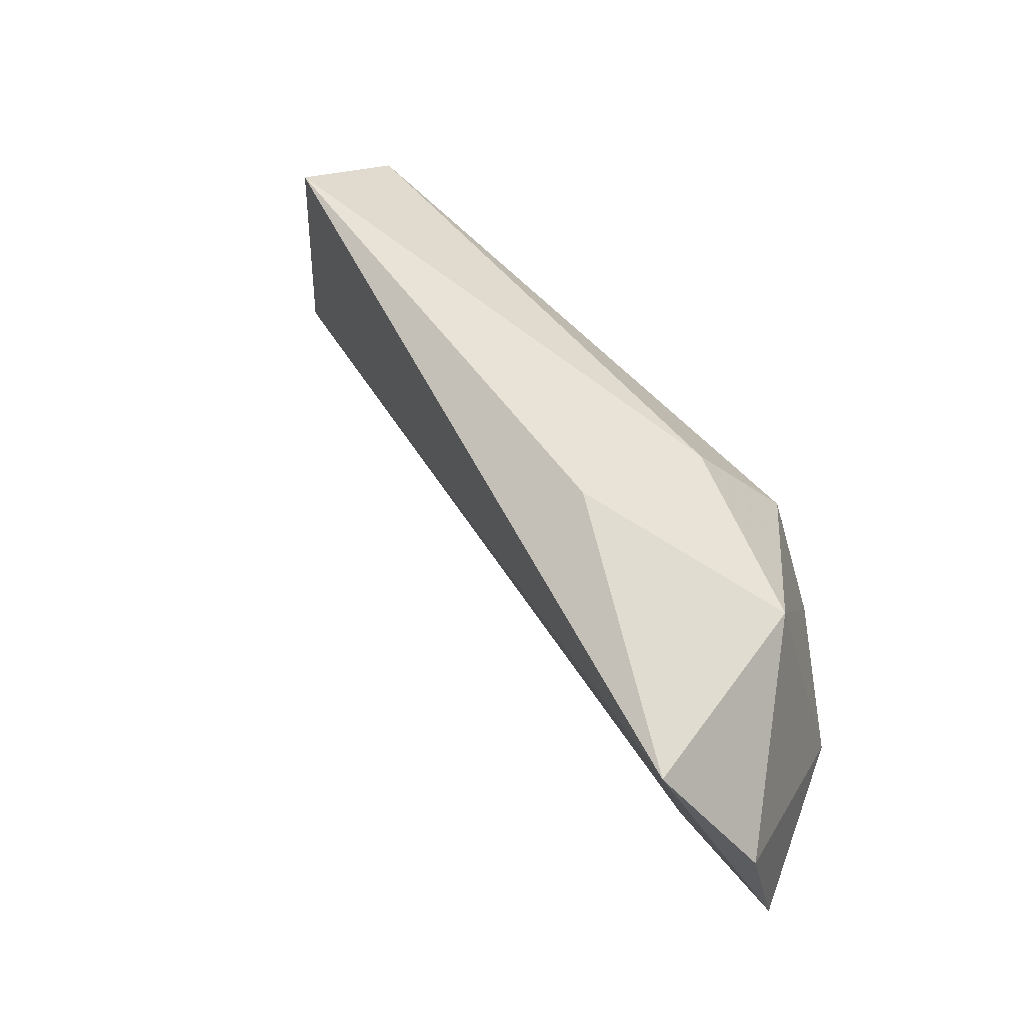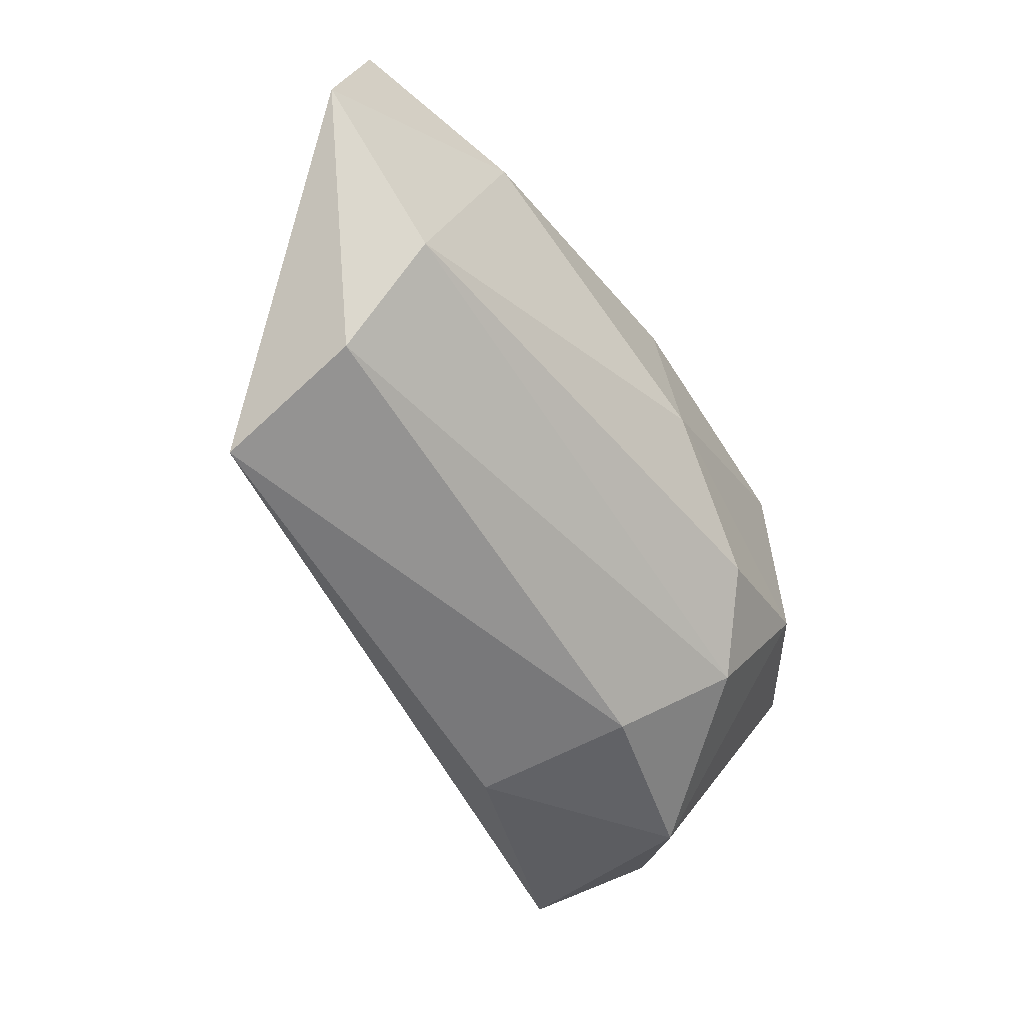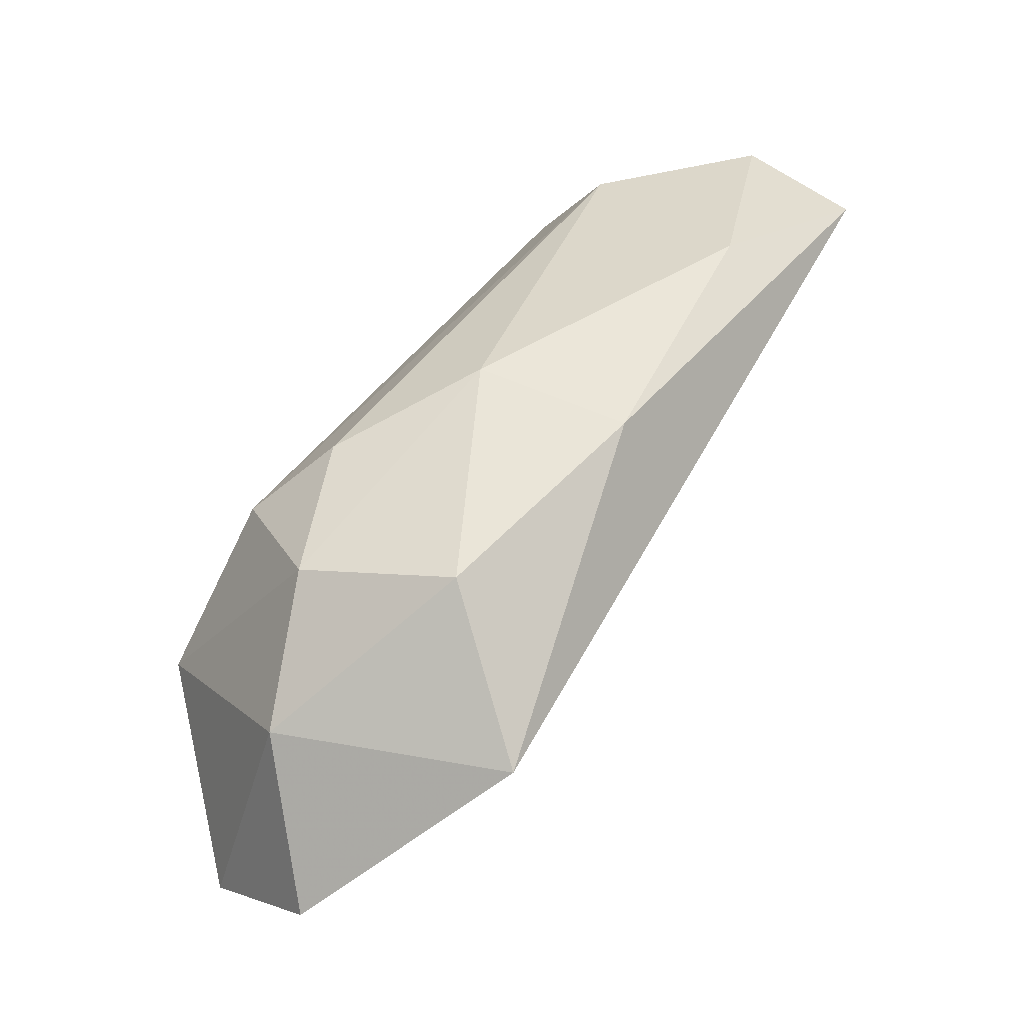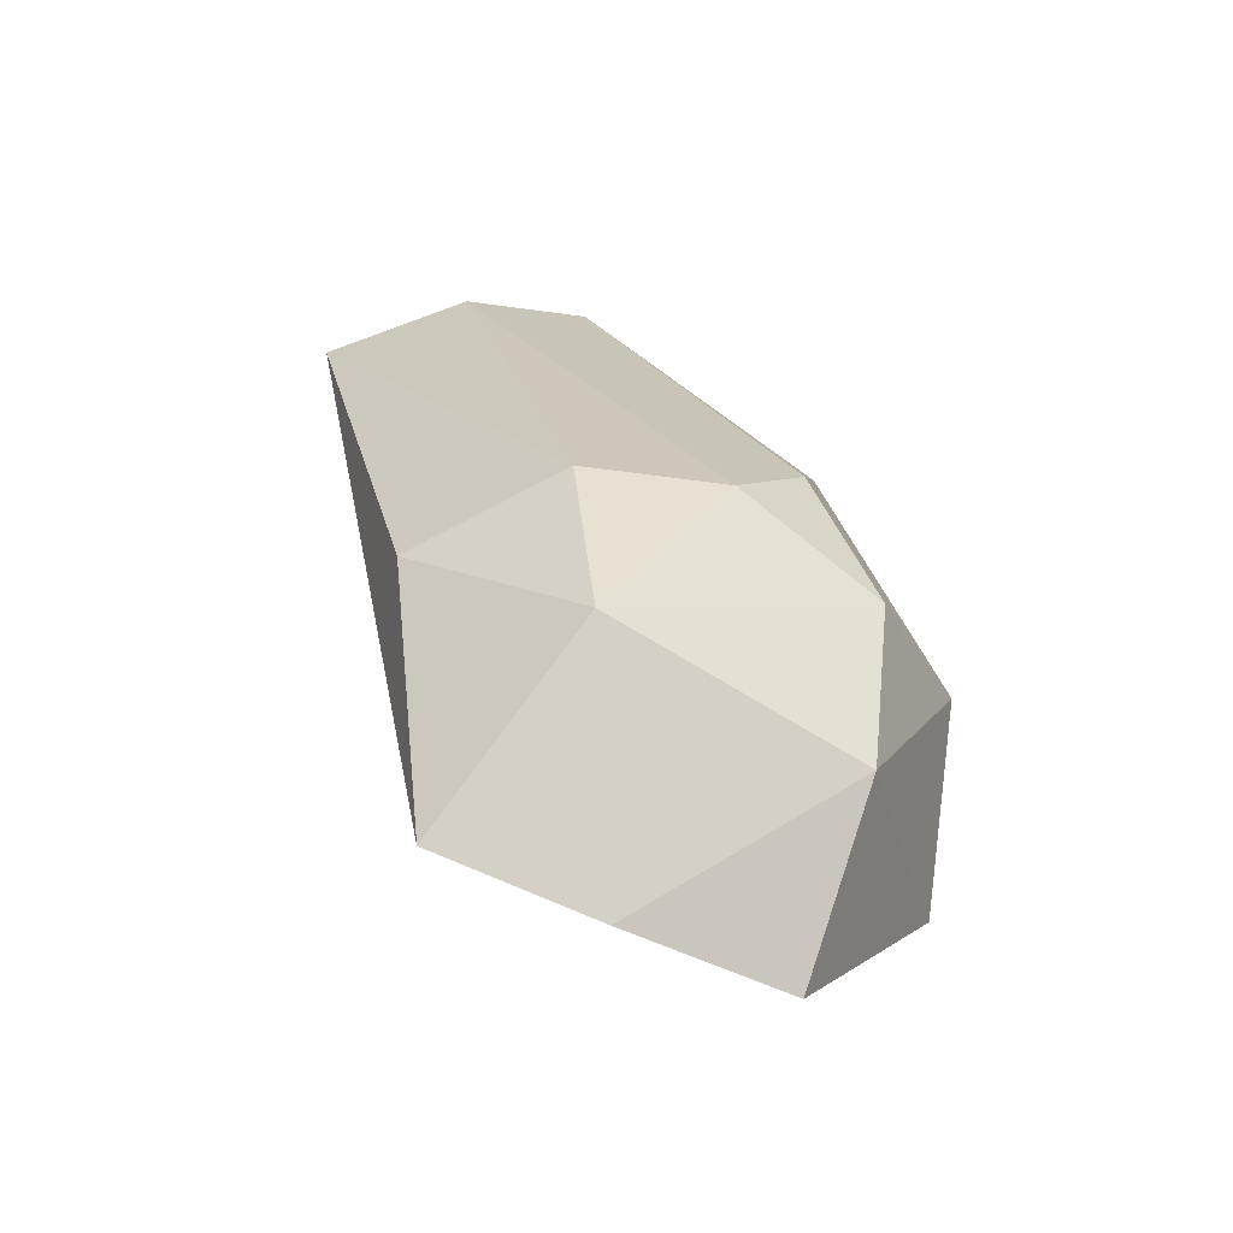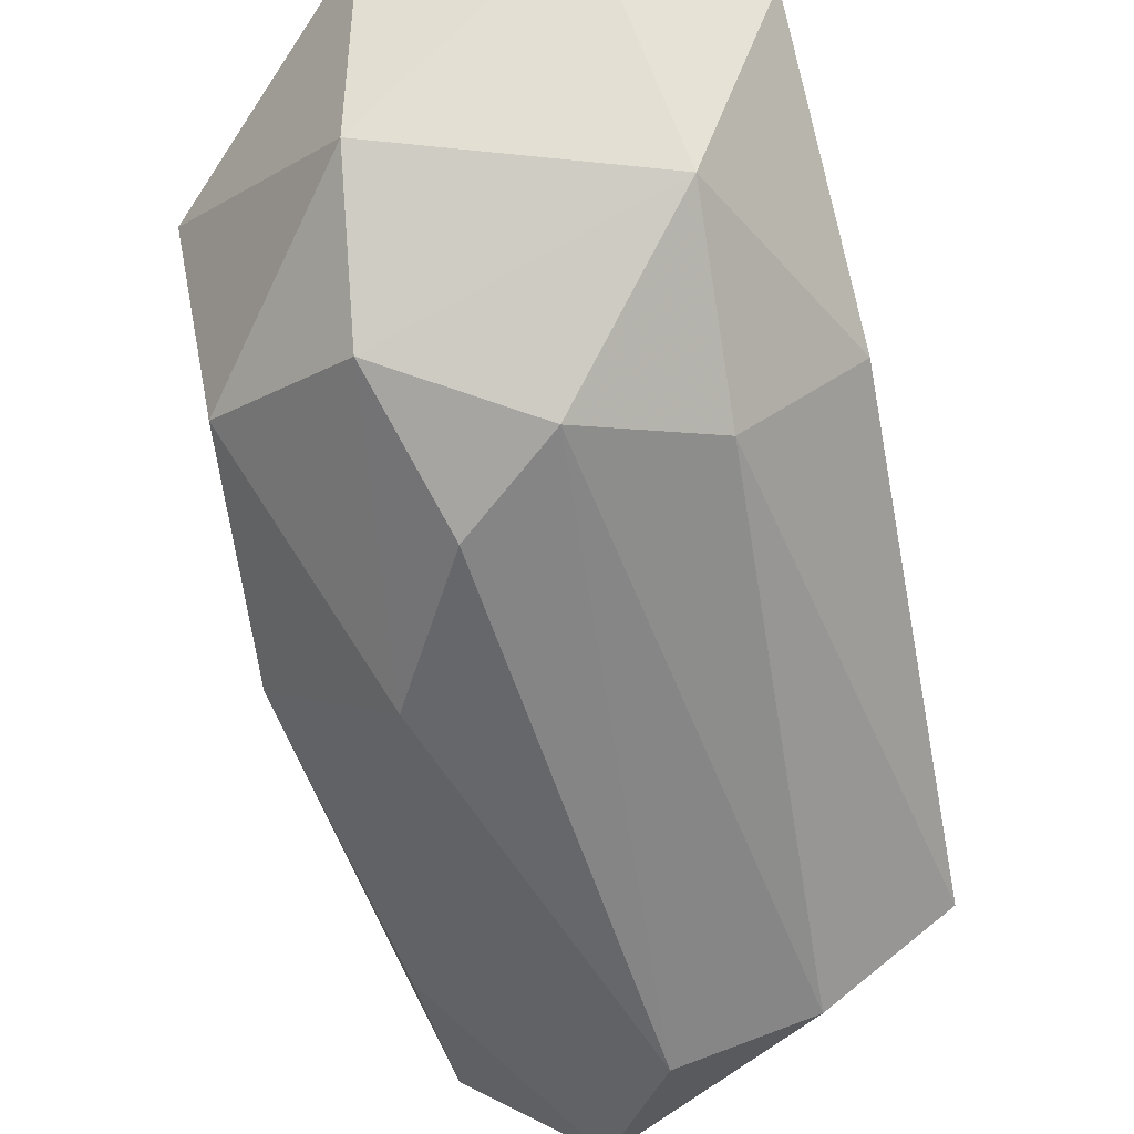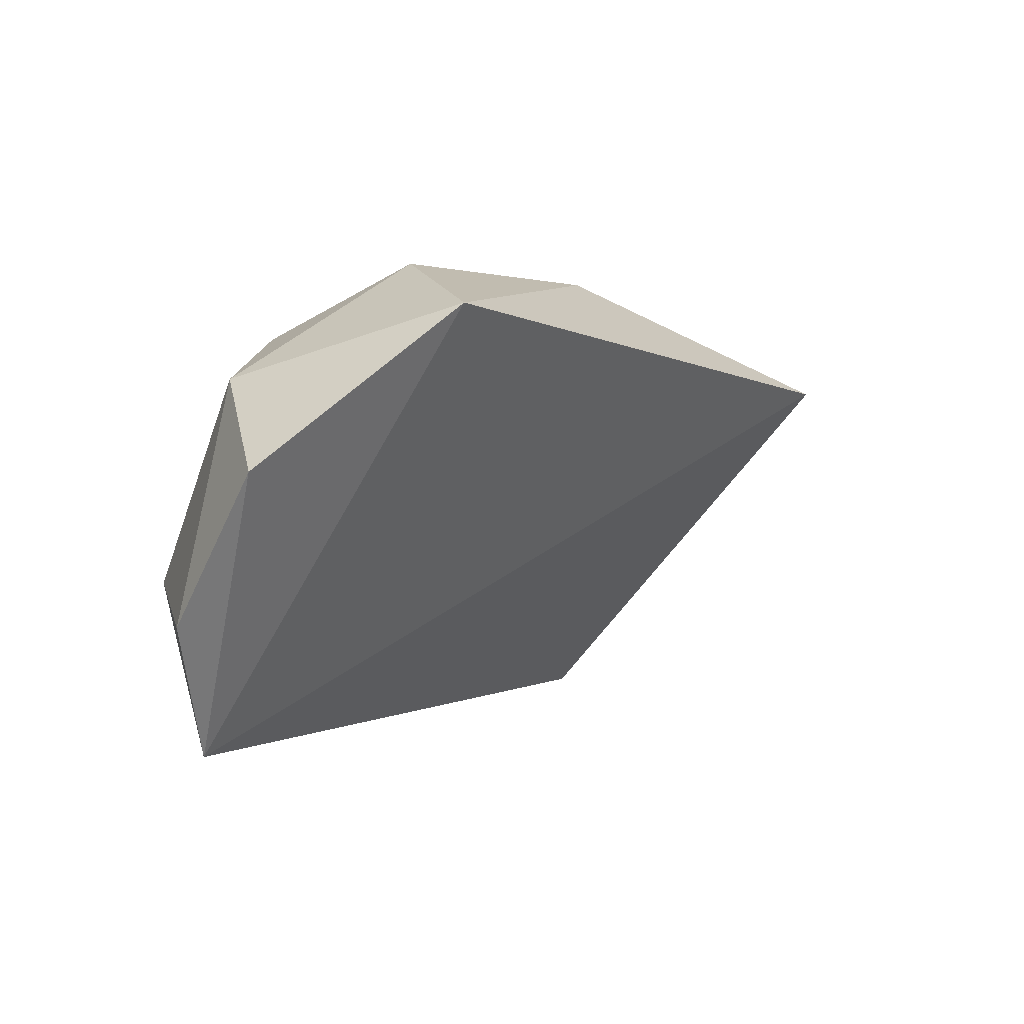
<metadata>
{"format":"obj","ext":"obj","renderer":"f3d","projection":"perspective","resolution":1024,"background":"white","views":[{"elev":-16.0,"azim":111.0,"up":"+Z"},{"elev":60.9,"azim":129.5,"up":"+Z"},{"elev":-11.1,"azim":-115.3,"up":"+Z"},{"elev":-26.5,"azim":161.0,"up":"+Z"},{"elev":74.6,"azim":-12.7,"up":"+Y"},{"elev":-78.2,"azim":-105.4,"up":"+Z"}]}
</metadata>
<code>
v -0.9526 4.781 -2.327
v -1.328 4.139 -1.365
v -1.462 4.073 -1.479
v -1.41 4.845 -2.033
v -1.548 4.624 -2.279
v -0.9347 4.317 -1.517
v -1.096 4.795 -1.904
v -1.255 4.348 -1.417
v -1.563 4.48 -1.847
v -1.324 4.804 -2.442
v -1.086 4.897 -2.114
v -1.355 4.783 -1.863
v -0.9435 4.692 -1.982
v -1.486 4.277 -1.567
v -1.096 4.362 -1.437
v -1.552 4.7 -2.053
v -1.381 4.868 -2.227
v -1.438 4.618 -1.764
v -1.121 4.842 -2.405
v -1.249 4.852 -1.93
f 8 15 20
f 1 3 5
f 3 1 6
f 2 3 6
f 5 3 9
f 1 5 10
f 6 1 13
f 7 6 13
f 1 11 13
f 11 7 13
f 3 2 14
f 2 8 14
f 9 3 14
f 2 6 15
f 6 7 15
f 8 2 15
f 5 9 16
f 10 5 17
f 4 11 17
f 5 16 17
f 16 4 17
f 8 12 18
f 12 4 18
f 14 8 18
f 9 14 18
f 16 9 18
f 4 16 18
f 1 10 19
f 11 1 19
f 10 17 19
f 17 11 19
f 11 4 20
f 7 11 20
f 12 8 20
f 4 12 20
f 15 7 20

</code>
